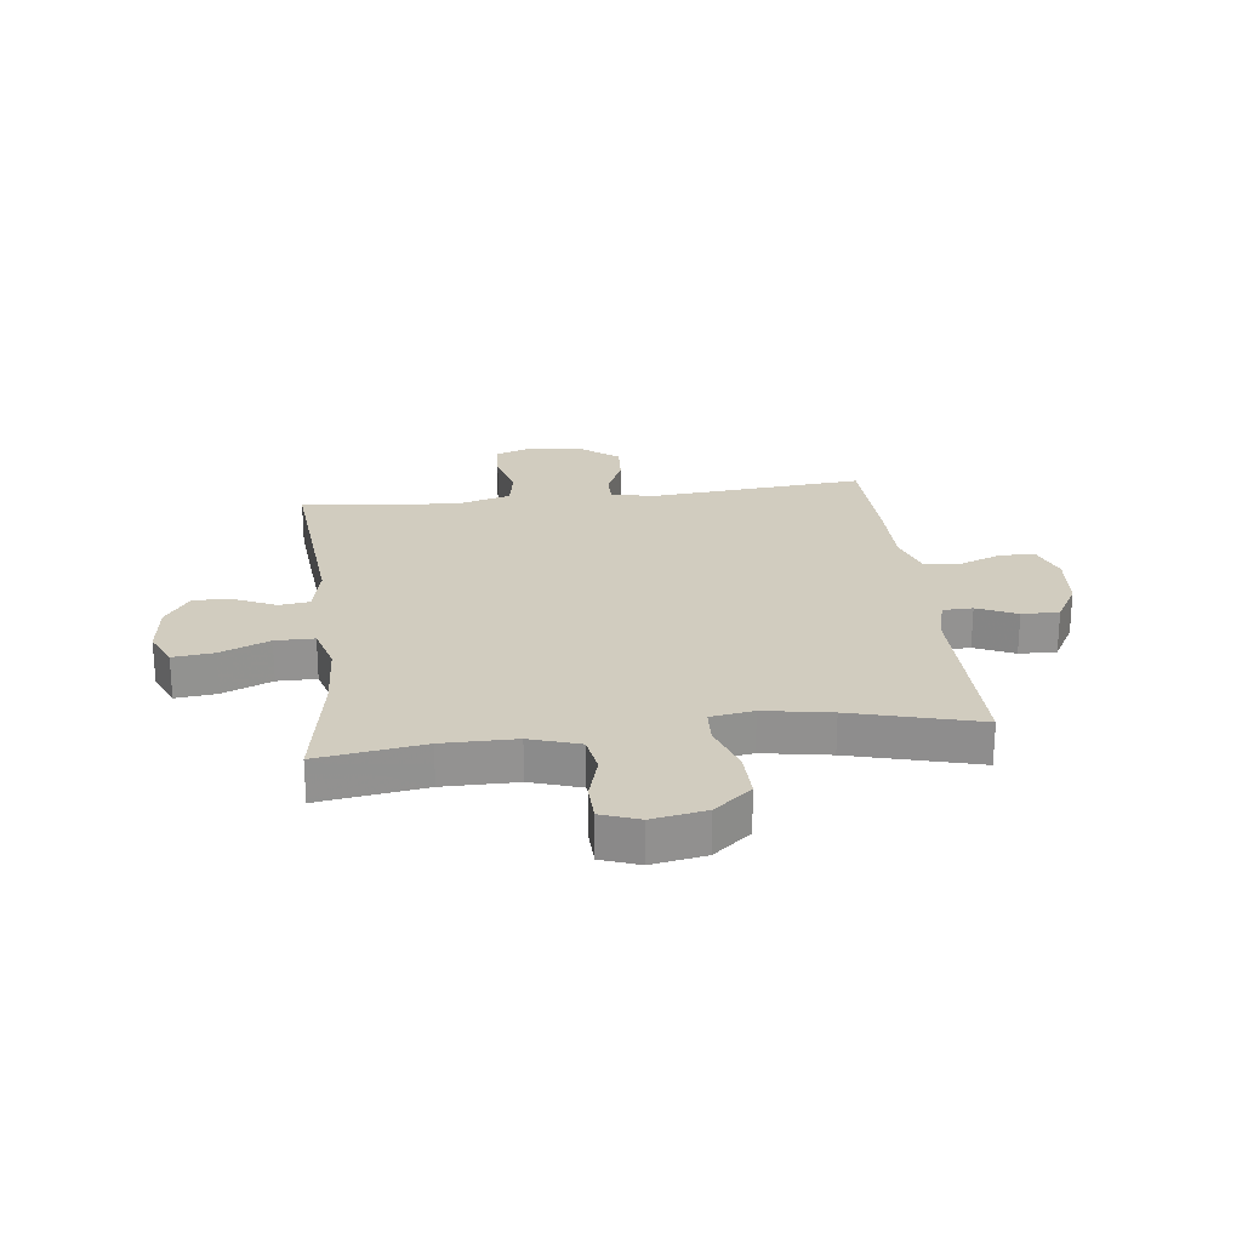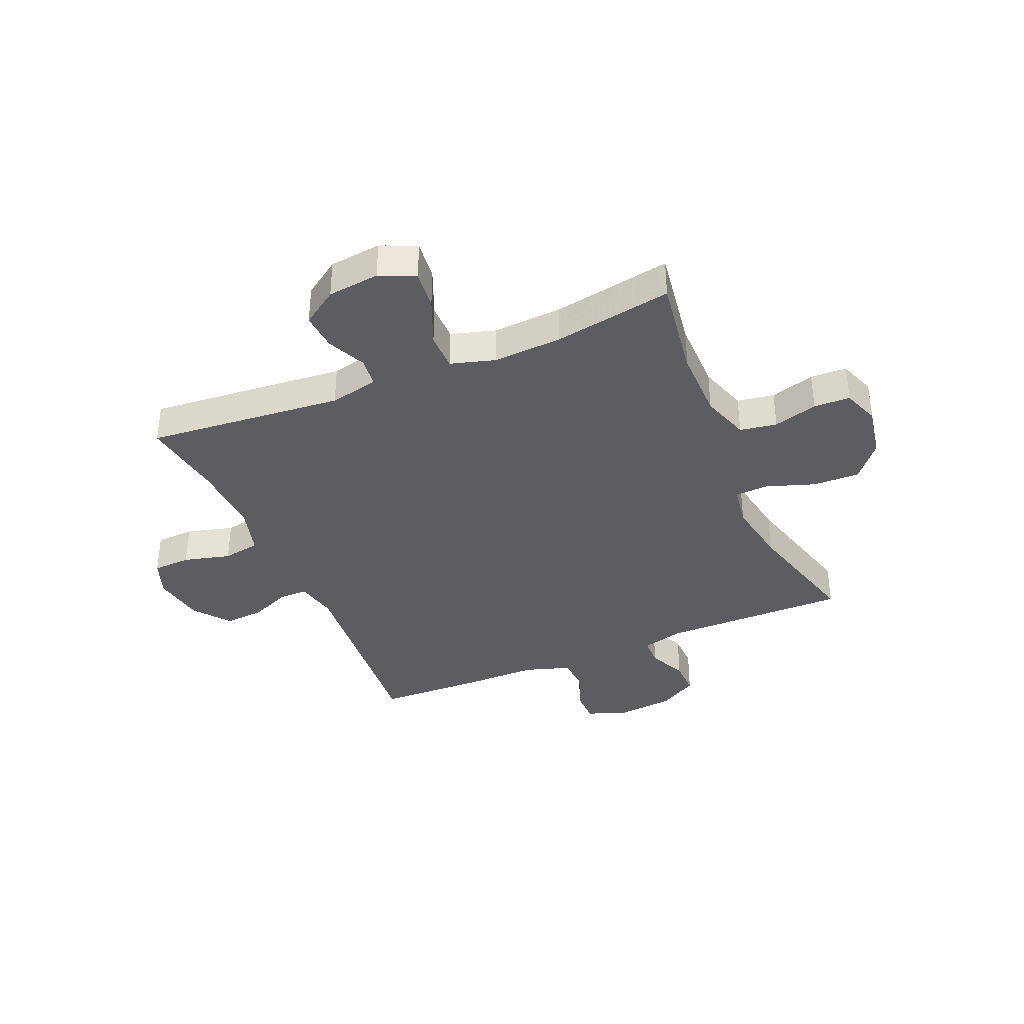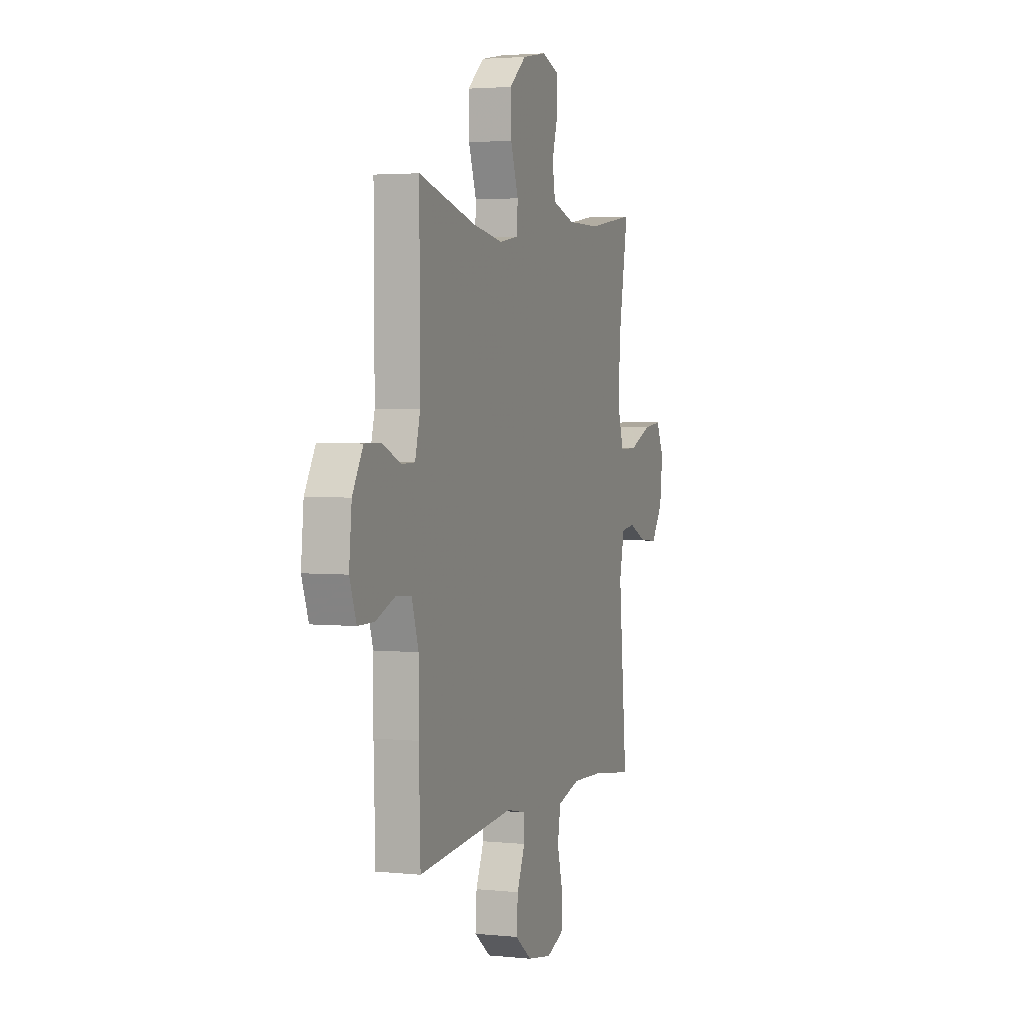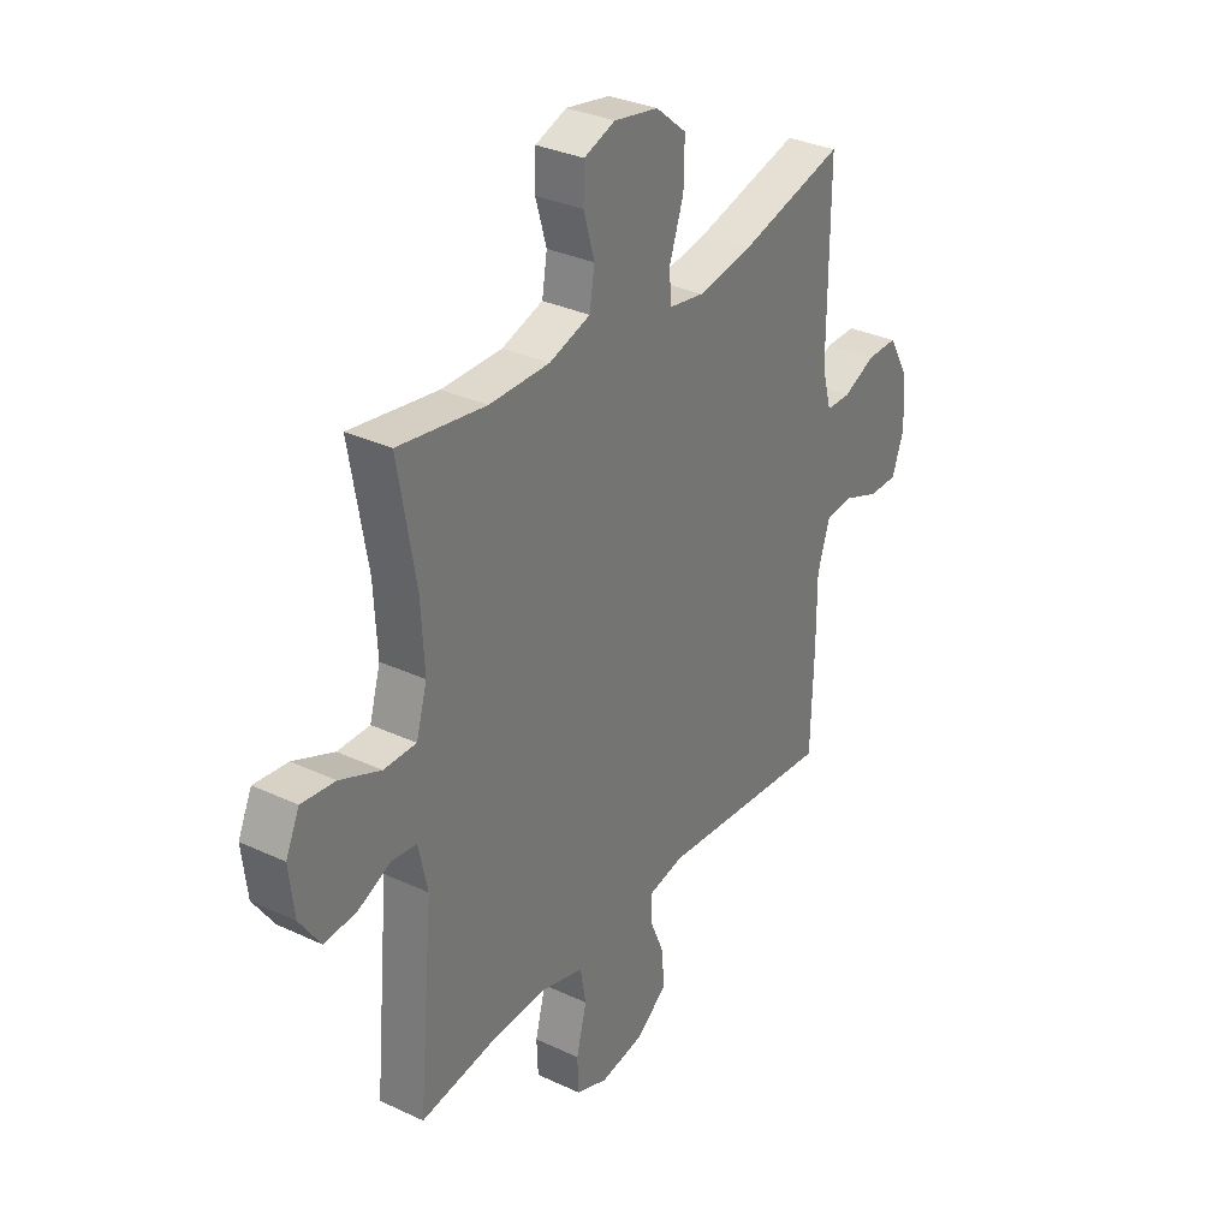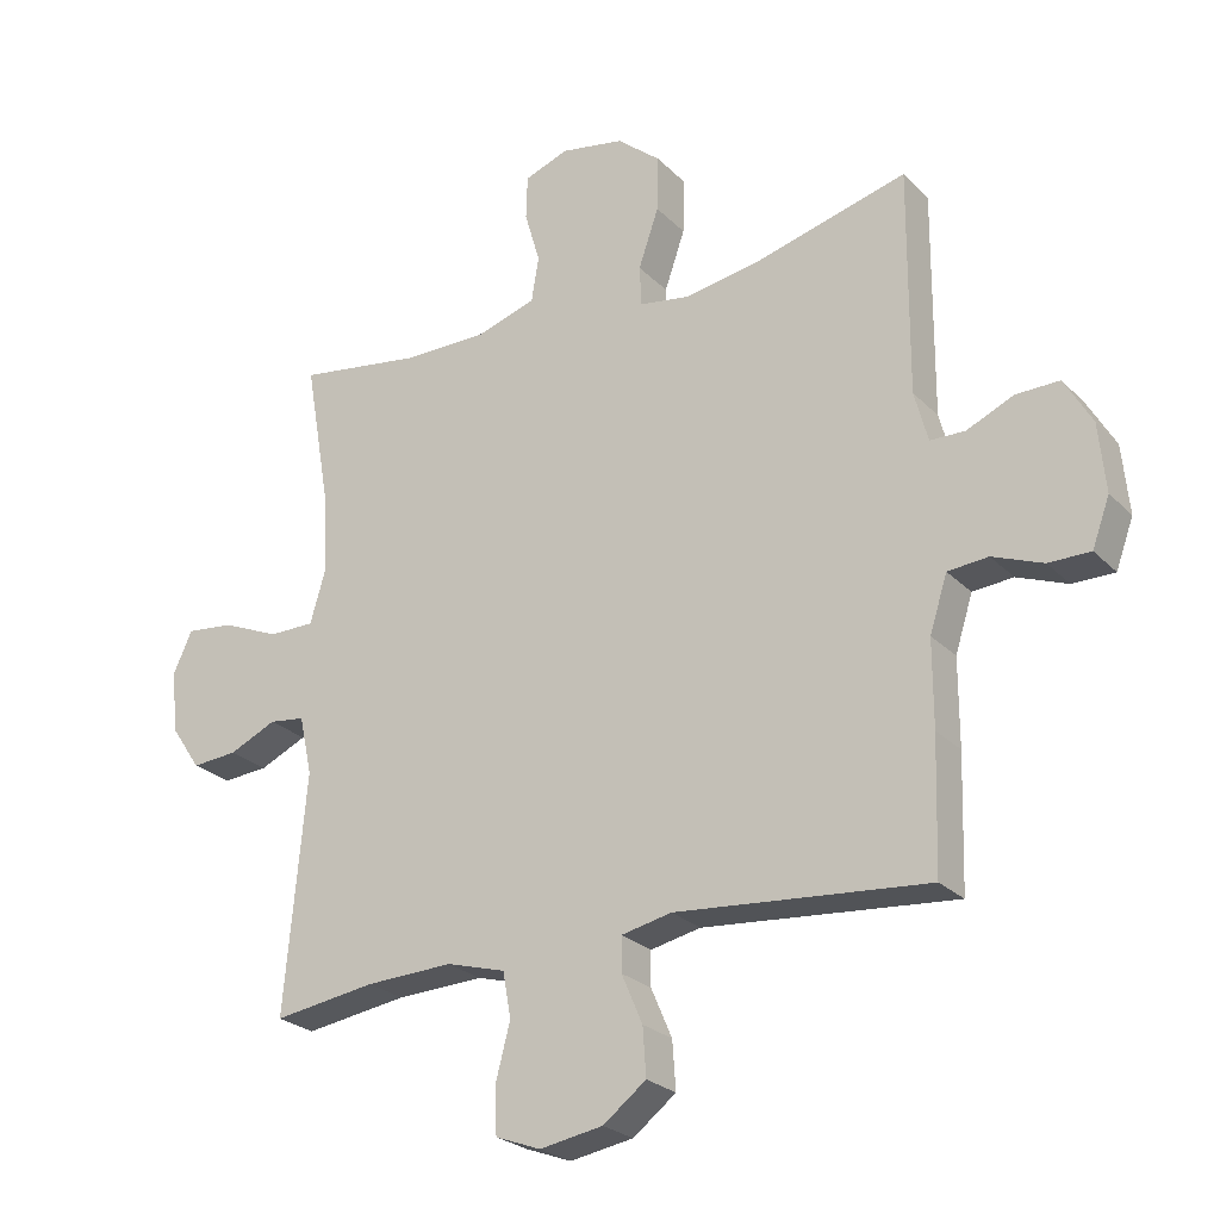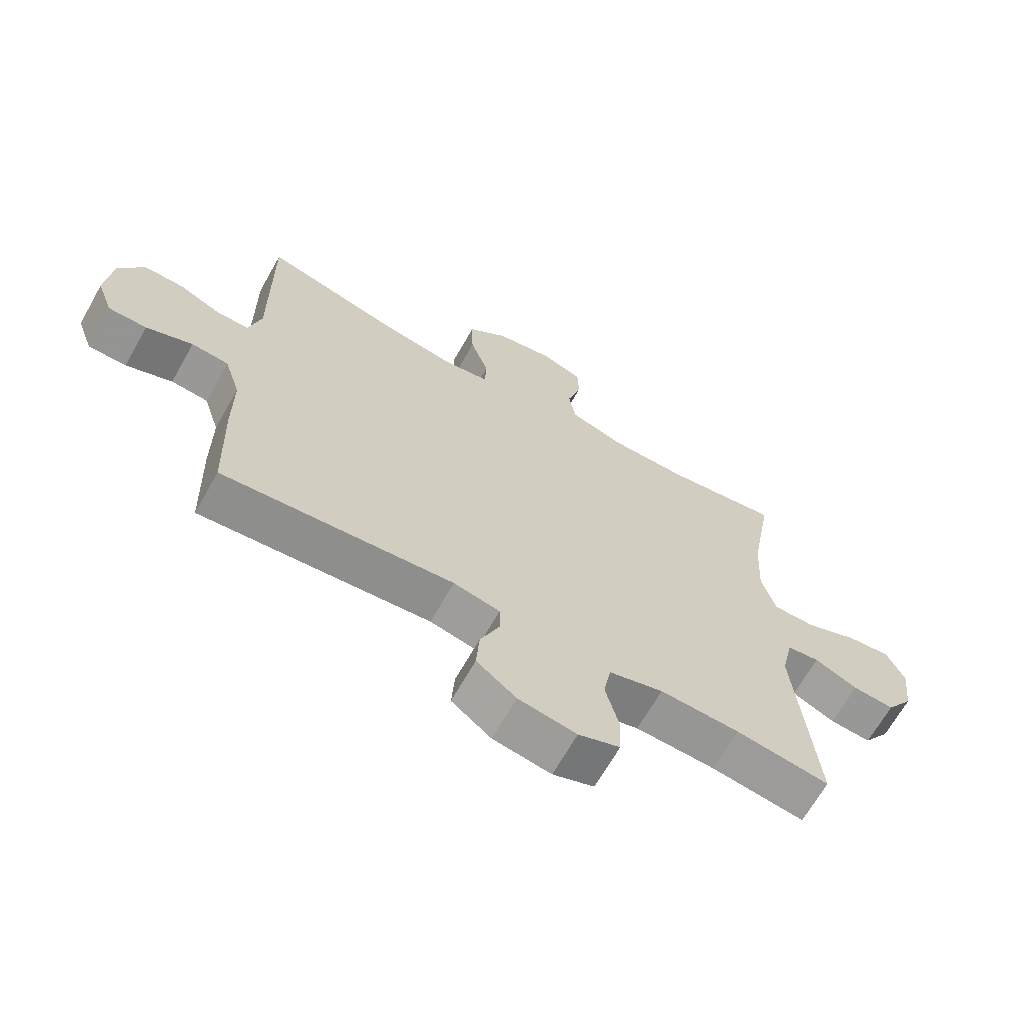
<metadata>
{"format":"obj","ext":"obj","renderer":"f3d","projection":"perspective","resolution":1024,"background":"white","views":[{"elev":23.9,"azim":-6.8,"up":"+Y"},{"elev":-36.7,"azim":-66.9,"up":"+Y"},{"elev":3.0,"azim":109.6,"up":"+Z"},{"elev":32.2,"azim":-56.8,"up":"+Z"},{"elev":-25.0,"azim":32.9,"up":"+Z"},{"elev":-66.9,"azim":150.5,"up":"+Z"}]}
</metadata>
<code>
v -0.5 0.07 -0.5
v -0.468 0.07 -0.148
v -0.487 0.07 -0.061
v -0.54 0.07 -0.054
v -0.61 0.07 -0.086
v -0.678 0.07 -0.091
v -0.722 0.07 -0.027
v -0.733 0.07 0.066
v -0.704 0.07 0.129
v -0.633 0.07 0.121
v -0.547 0.07 0.085
v -0.479 0.07 0.085
v -0.456 0.07 0.164
v -0.463 0.07 0.288
v -0.5 0.07 0.5
v -0.315 0.07 0.472
v -0.187 0.07 0.472
v -0.1 0.07 0.5
v -0.089 0.07 0.566
v -0.112 0.07 0.645
v -0.11 0.07 0.71
v -0.044 0.07 0.734
v 0.05 0.07 0.717
v 0.115 0.07 0.663
v 0.113 0.07 0.58
v 0.083 0.07 0.493
v 0.086 0.07 0.433
v 0.161 0.07 0.421
v 0.278 0.07 0.441
v 0.5 0.07 0.5
v 0.498 0.07 0.167
v 0.518 0.07 0.092
v 0.57 0.07 0.091
v 0.639 0.07 0.122
v 0.704 0.07 0.123
v 0.745 0.07 0.052
v 0.755 0.07 -0.05
v 0.729 0.07 -0.121
v 0.667 0.07 -0.121
v 0.592 0.07 -0.092
v 0.532 0.07 -0.097
v 0.506 0.07 -0.179
v 0.506 0.07 -0.306
v 0.5 0.07 -0.5
v 0.126 0.07 -0.467
v 0.051 0.07 -0.483
v 0.051 0.07 -0.534
v 0.082 0.07 -0.606
v 0.087 0.07 -0.677
v 0.023 0.07 -0.726
v -0.071 0.07 -0.742
v -0.138 0.07 -0.717
v -0.141 0.07 -0.649
v -0.119 0.07 -0.565
v -0.131 0.07 -0.498
v -0.219 0.07 -0.473
v -0.348 0.07 -0.478
v -0.5 0 -0.5
v -0.468 0 -0.148
v -0.487 0 -0.061
v -0.54 0 -0.054
v -0.61 0 -0.086
v -0.678 0 -0.091
v -0.722 0 -0.027
v -0.733 0 0.066
v -0.704 0 0.129
v -0.633 0 0.121
v -0.547 0 0.085
v -0.479 0 0.085
v -0.456 0 0.164
v -0.463 0 0.288
v -0.5 0 0.5
v -0.315 0 0.472
v -0.187 0 0.472
v -0.1 0 0.5
v -0.089 0 0.566
v -0.112 0 0.645
v -0.11 0 0.71
v -0.044 0 0.734
v 0.05 0 0.717
v 0.115 0 0.663
v 0.113 0 0.58
v 0.083 0 0.493
v 0.086 0 0.433
v 0.161 0 0.421
v 0.278 0 0.441
v 0.5 0 0.5
v 0.498 0 0.167
v 0.518 0 0.092
v 0.57 0 0.091
v 0.639 0 0.122
v 0.704 0 0.123
v 0.745 0 0.052
v 0.755 0 -0.05
v 0.729 0 -0.121
v 0.667 0 -0.121
v 0.592 0 -0.092
v 0.532 0 -0.097
v 0.506 0 -0.179
v 0.506 0 -0.306
v 0.5 0 -0.5
v 0.126 0 -0.467
v 0.051 0 -0.483
v 0.051 0 -0.534
v 0.082 0 -0.606
v 0.087 0 -0.677
v 0.023 0 -0.726
v -0.071 0 -0.742
v -0.138 0 -0.717
v -0.141 0 -0.649
v -0.119 0 -0.565
v -0.131 0 -0.498
v -0.219 0 -0.473
v -0.348 0 -0.478
f 52 53 54
f 51 52 54
f 50 51 54
f 49 50 54
f 48 49 54
f 47 48 54
f 46 47 54 55
f 45 46 55 56
f 42 43 44 45
f 41 42 45 56
f 38 39 40
f 37 38 40
f 36 37 40
f 35 36 40
f 34 35 40
f 33 34 40
f 32 33 40 41
f 41 56 57
f 32 41 57
f 31 32 57
f 24 25 26
f 23 24 26
f 22 23 26
f 21 22 26
f 20 21 26
f 19 20 26
f 18 19 26 27
f 17 18 27
f 16 17 27 28
f 14 15 16
f 13 14 16 28
f 9 10 11
f 8 9 11
f 7 8 11
f 6 7 11
f 5 6 11
f 4 5 11
f 3 4 11 12
f 13 28 29
f 12 13 29
f 3 12 29
f 2 3 29
f 30 31 57
f 29 30 57
f 2 29 57
f 1 2 57
f 111 110 109
f 111 109 108
f 111 108 107
f 111 107 106
f 111 106 105
f 111 105 104
f 112 111 104 103
f 113 112 103 102
f 102 101 100 99
f 113 102 99 98
f 97 96 95
f 97 95 94
f 97 94 93
f 97 93 92
f 97 92 91
f 97 91 90
f 98 97 90 89
f 114 113 98
f 114 98 89
f 114 89 88
f 83 82 81
f 83 81 80
f 83 80 79
f 83 79 78
f 83 78 77
f 83 77 76
f 84 83 76 75
f 84 75 74
f 85 84 74 73
f 73 72 71
f 85 73 71 70
f 68 67 66
f 68 66 65
f 68 65 64
f 68 64 63
f 68 63 62
f 68 62 61
f 69 68 61 60
f 86 85 70
f 86 70 69
f 86 69 60
f 86 60 59
f 114 88 87
f 114 87 86
f 114 86 59
f 114 59 58
f 1 58 59 2
f 2 59 60 3
f 3 60 61 4
f 4 61 62 5
f 5 62 63 6
f 6 63 64 7
f 7 64 65 8
f 8 65 66 9
f 9 66 67 10
f 10 67 68 11
f 11 68 69 12
f 12 69 70 13
f 13 70 71 14
f 14 71 72 15
f 15 72 73 16
f 16 73 74 17
f 17 74 75 18
f 18 75 76 19
f 19 76 77 20
f 20 77 78 21
f 21 78 79 22
f 22 79 80 23
f 23 80 81 24
f 24 81 82 25
f 25 82 83 26
f 26 83 84 27
f 27 84 85 28
f 28 85 86 29
f 29 86 87 30
f 30 87 88 31
f 31 88 89 32
f 32 89 90 33
f 33 90 91 34
f 34 91 92 35
f 35 92 93 36
f 36 93 94 37
f 37 94 95 38
f 38 95 96 39
f 39 96 97 40
f 40 97 98 41
f 41 98 99 42
f 42 99 100 43
f 43 100 101 44
f 44 101 102 45
f 45 102 103 46
f 46 103 104 47
f 47 104 105 48
f 48 105 106 49
f 49 106 107 50
f 50 107 108 51
f 51 108 109 52
f 52 109 110 53
f 53 110 111 54
f 54 111 112 55
f 55 112 113 56
f 56 113 114 57
f 57 114 58 1

</code>
